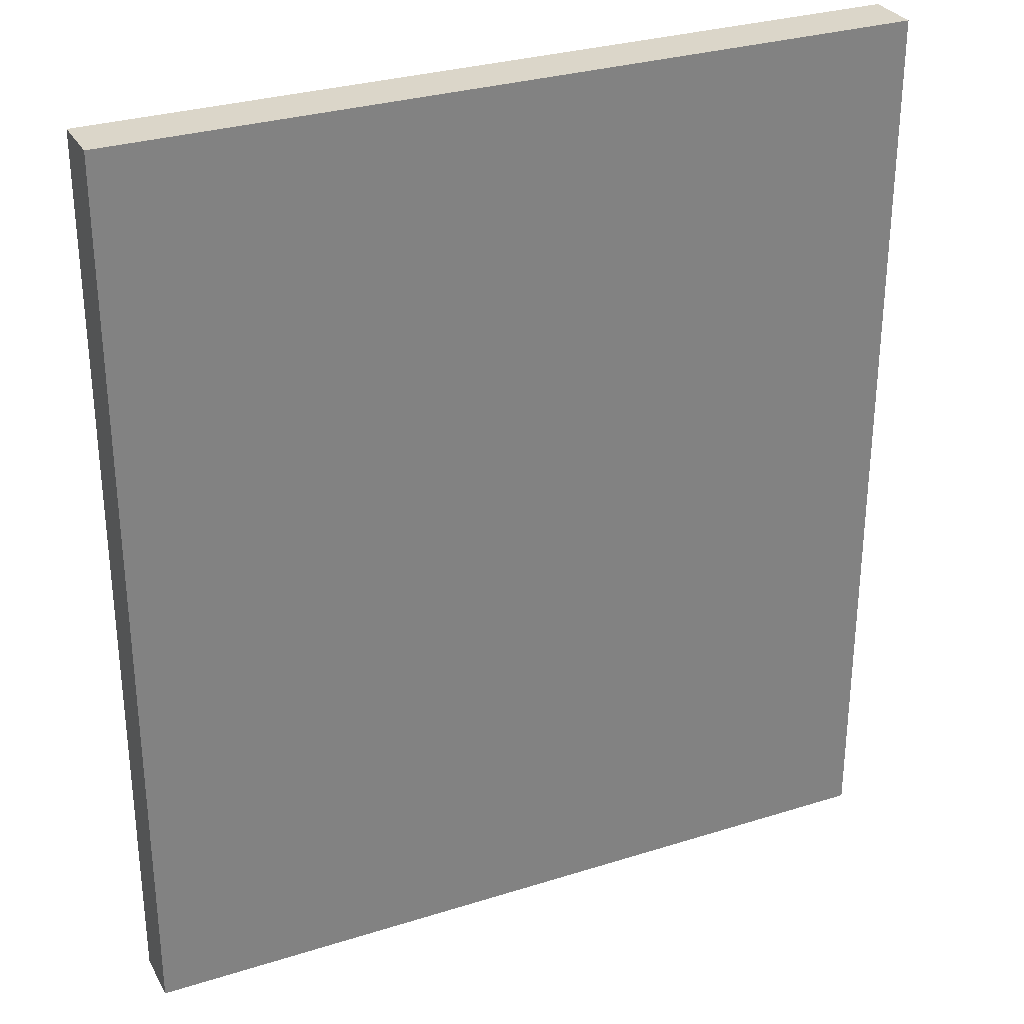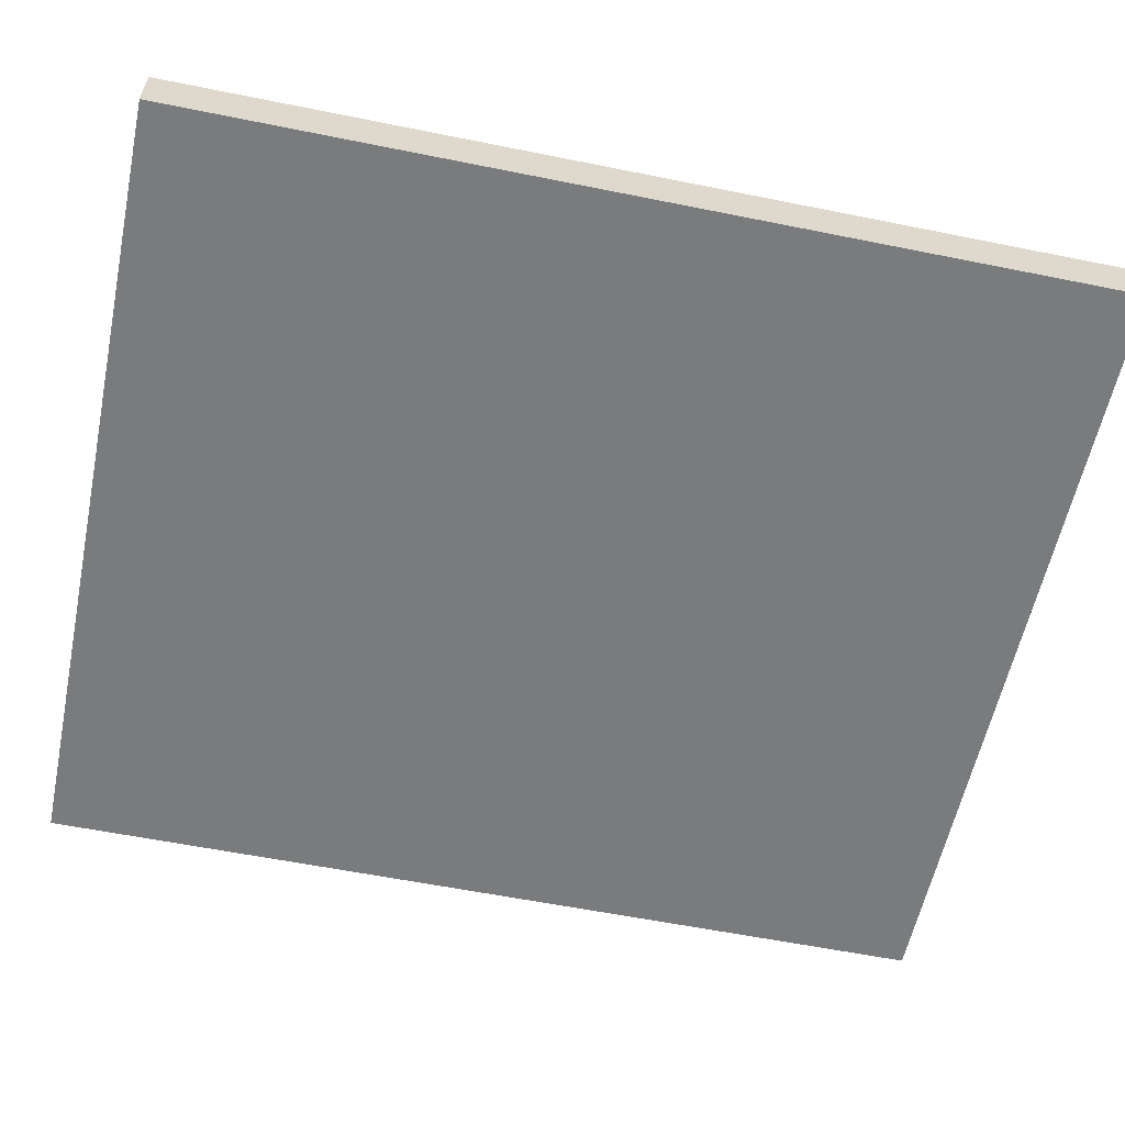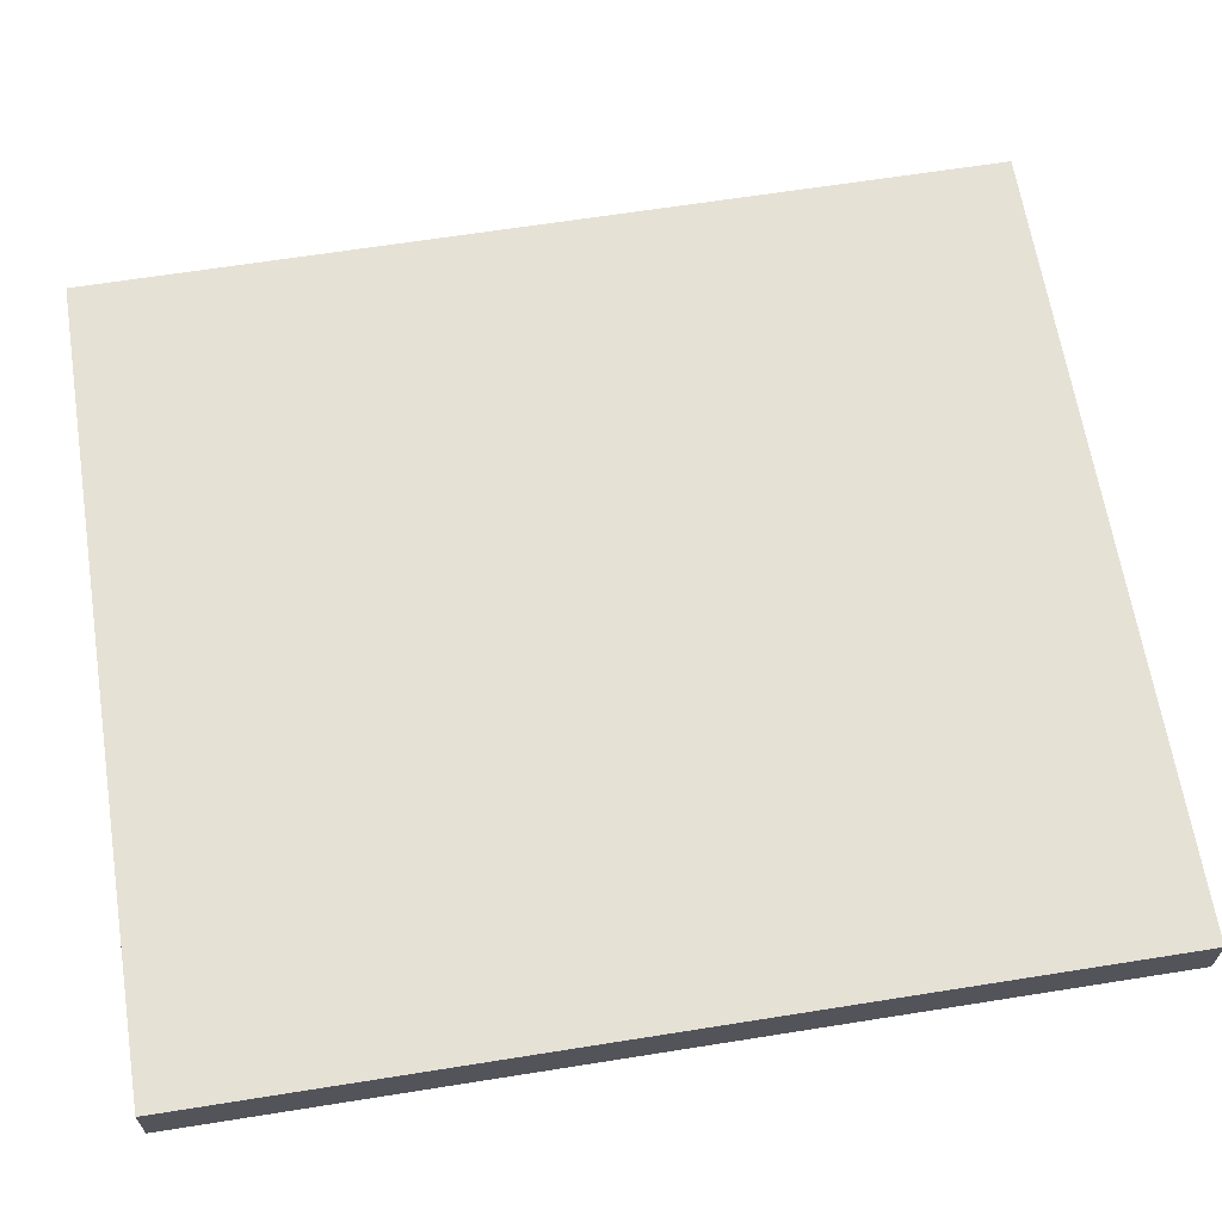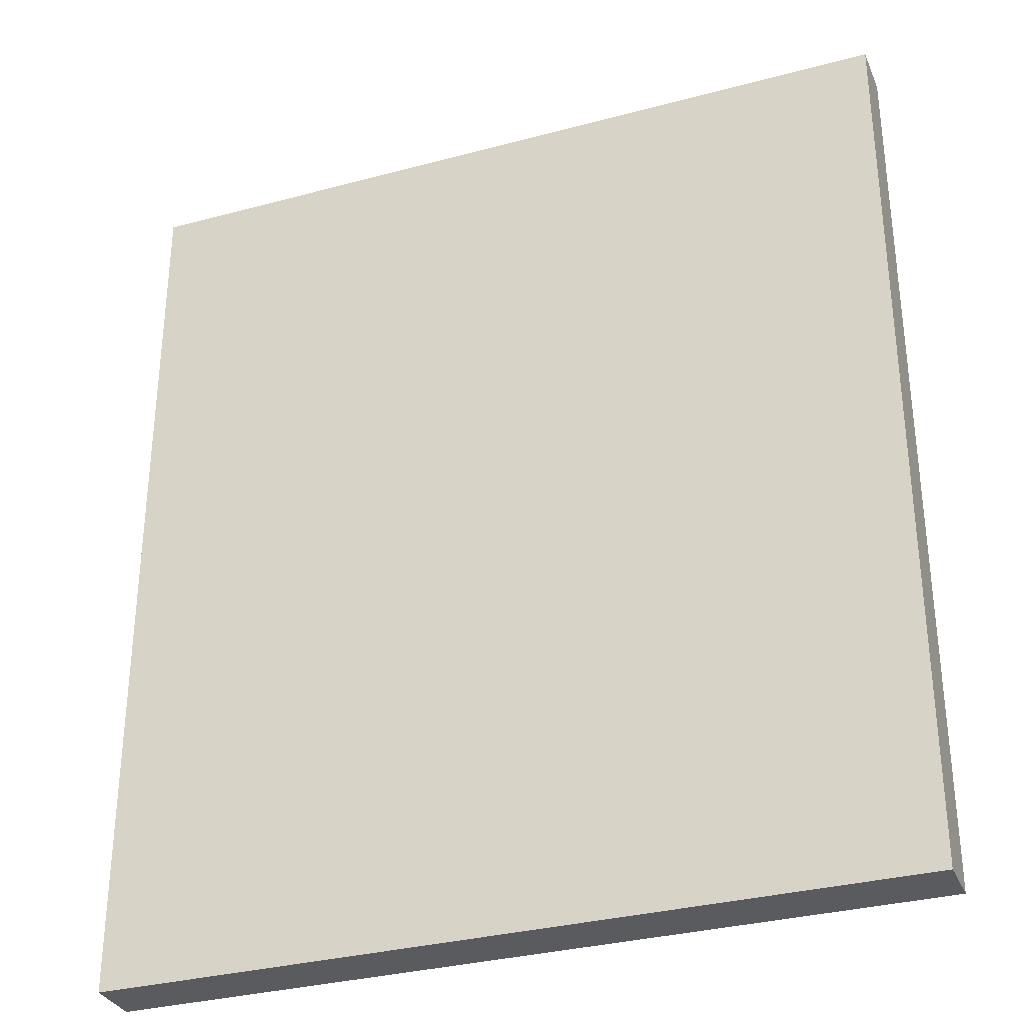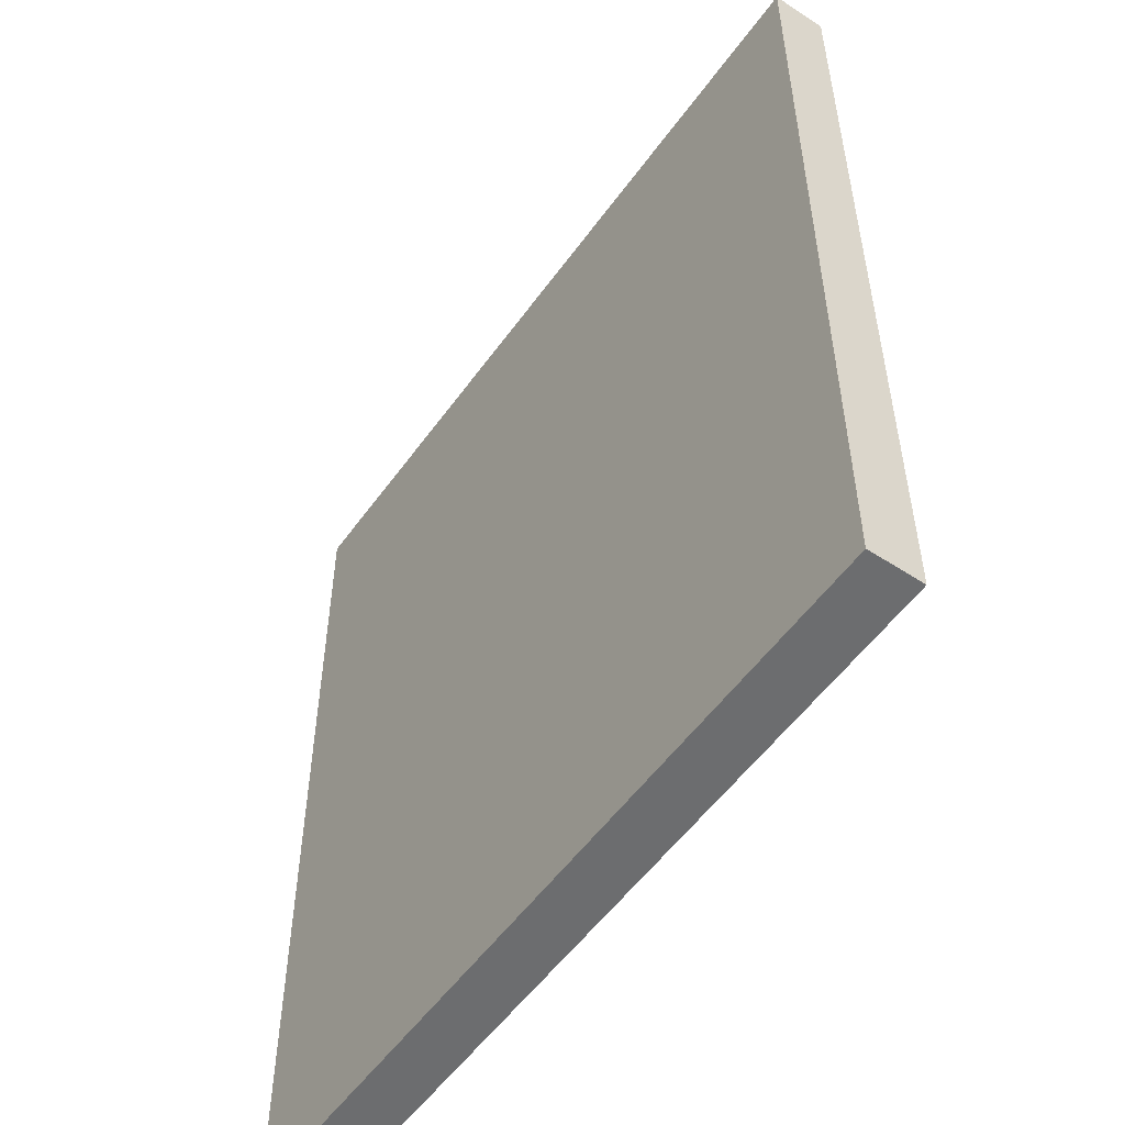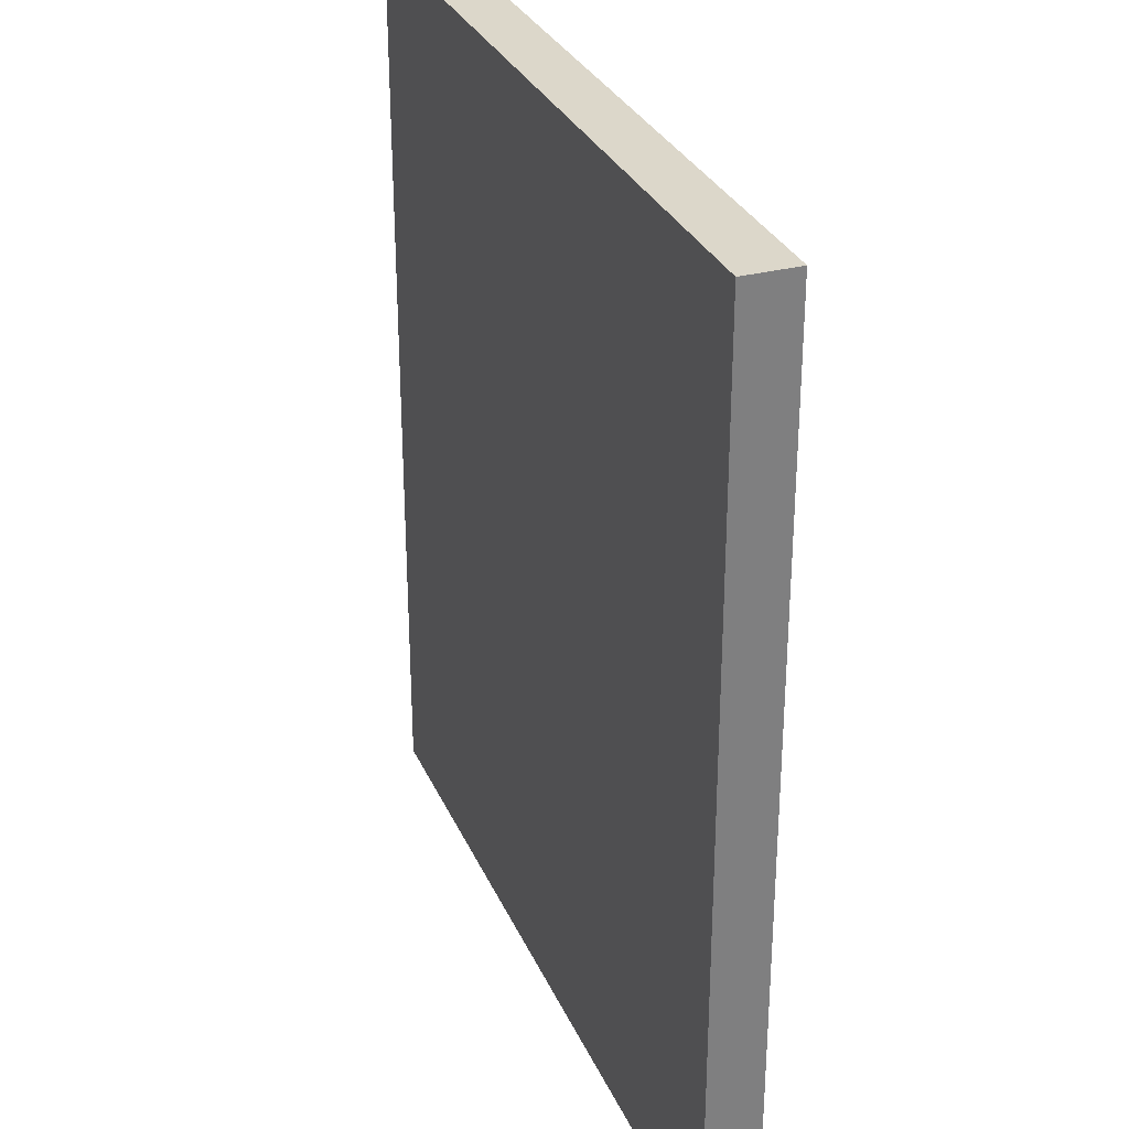
<metadata>
{"format":"obj","ext":"obj","renderer":"f3d","projection":"perspective","resolution":1024,"background":"white","views":[{"elev":30.1,"azim":-24.6,"up":"+Y"},{"elev":-58.3,"azim":78.2,"up":"+Z"},{"elev":64.7,"azim":80.9,"up":"+Z"},{"elev":-32.3,"azim":20.6,"up":"+Y"},{"elev":-53.9,"azim":55.1,"up":"+Y"},{"elev":30.6,"azim":-110.8,"up":"+Y"}]}
</metadata>
<code>
o Cube
v 0.9453 -0.9563 -0.07555
v 0.9453 -0.9563 0.04282
v -0.8133 -0.9563 0.04282
v -0.8133 -0.9563 -0.07555
v 0.9453 1.044 -0.07555
v 0.9453 1.044 0.04282
v -0.8133 1.044 0.04282
v -0.8133 1.044 -0.07555
v -0.8133 -0.9563 0.04282
v -0.8133 1.044 0.04282
v 0.9453 -0.9563 0.04282
v 0.9453 1.044 0.04282
f 1 2 3 4
f 5 8 7 6
f 1 5 6 2
f 3 7 8 4
f 5 1 4 8
f 7 3 9 10
f 2 6 12 11
f 6 7 10 12
f 3 2 11 9
f 11 12 10 9

</code>
